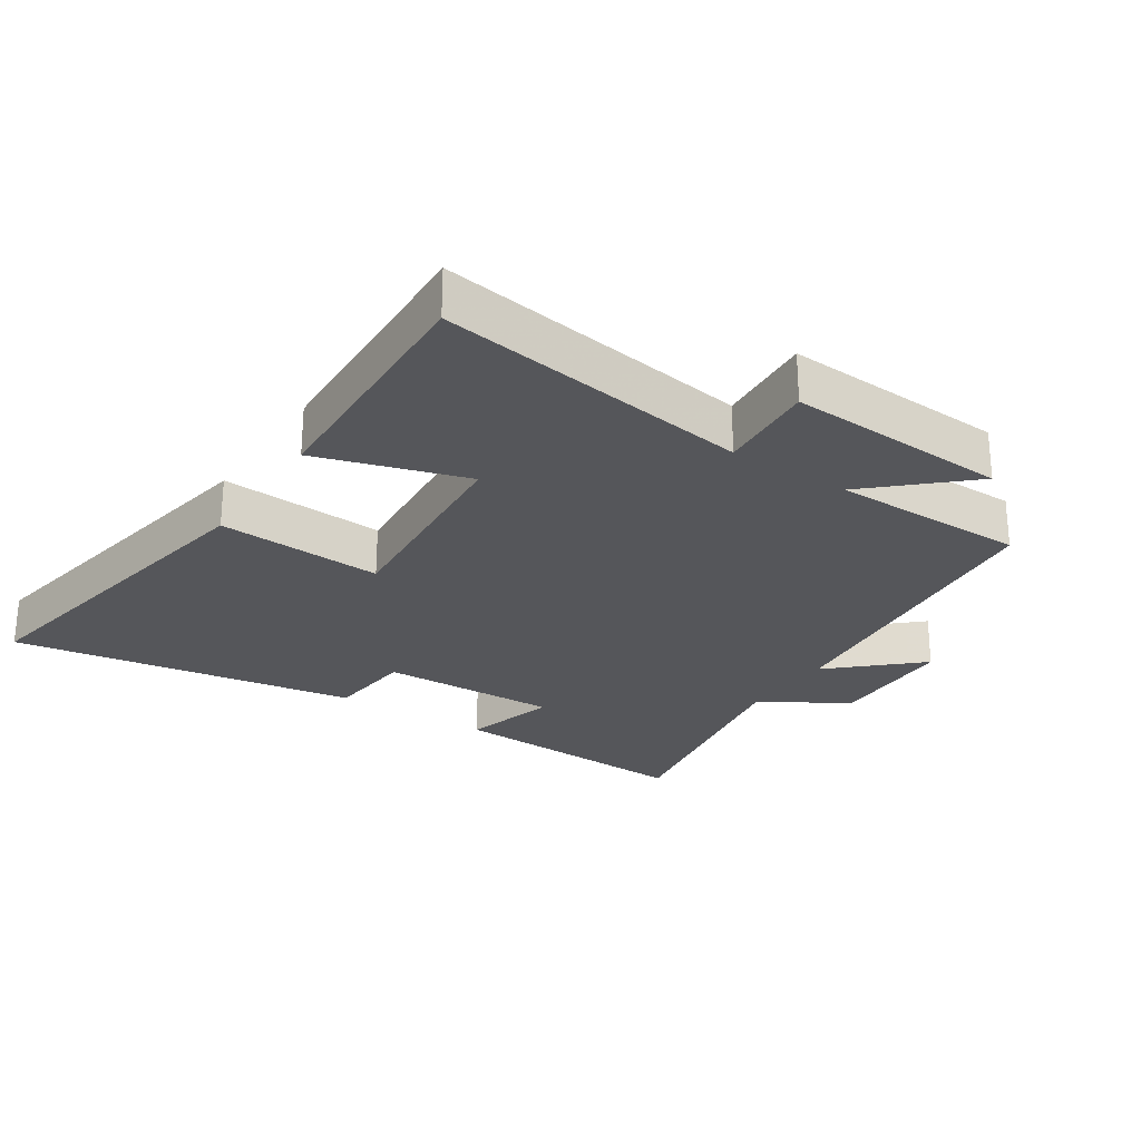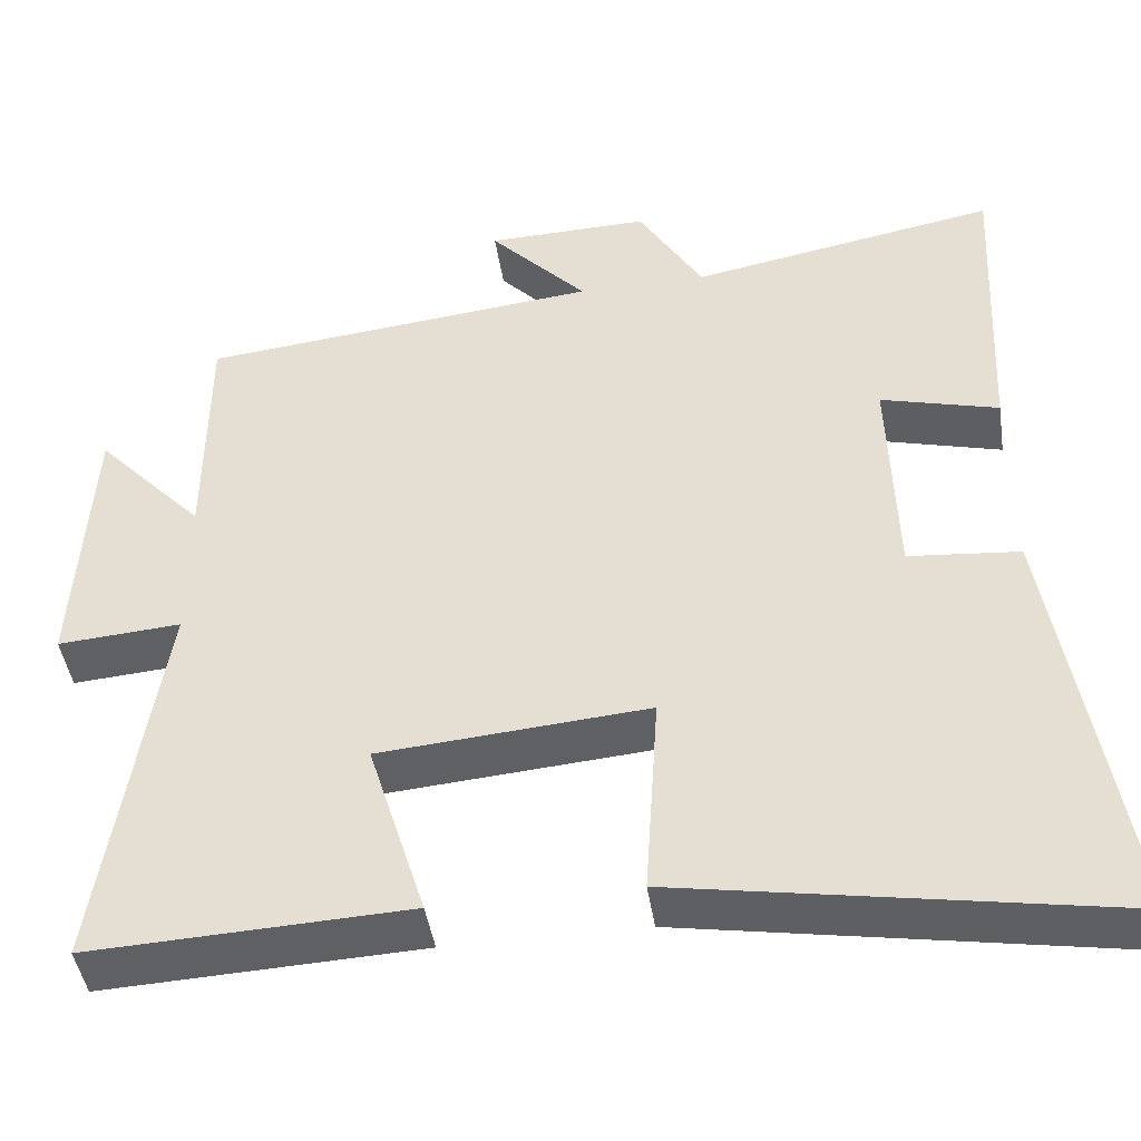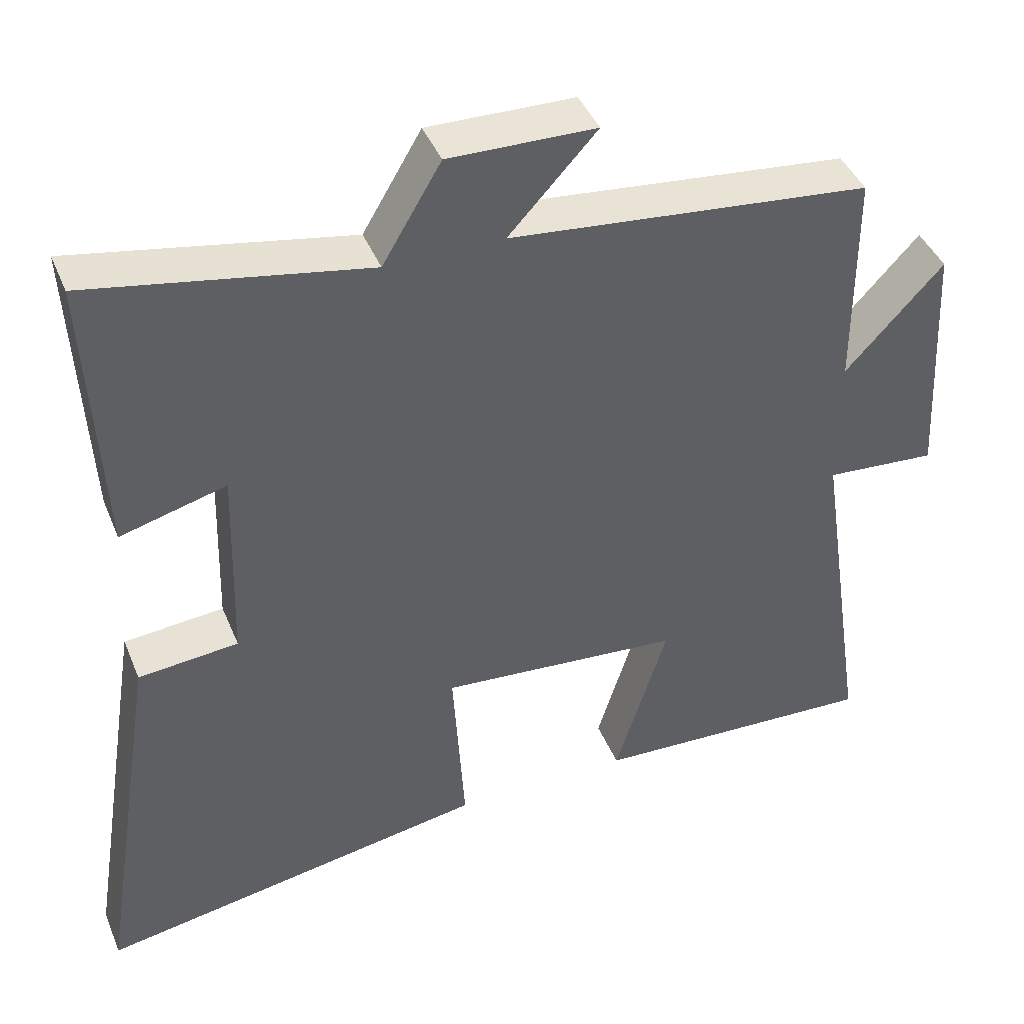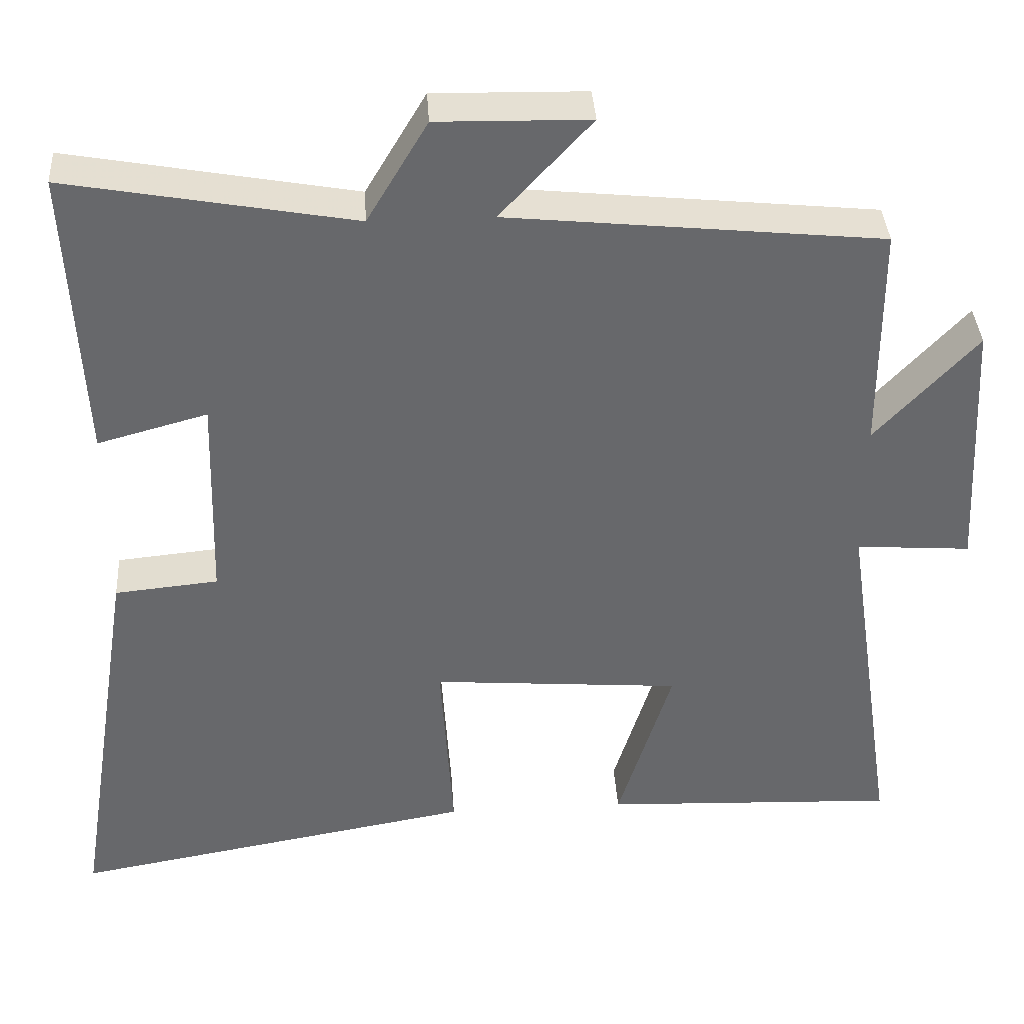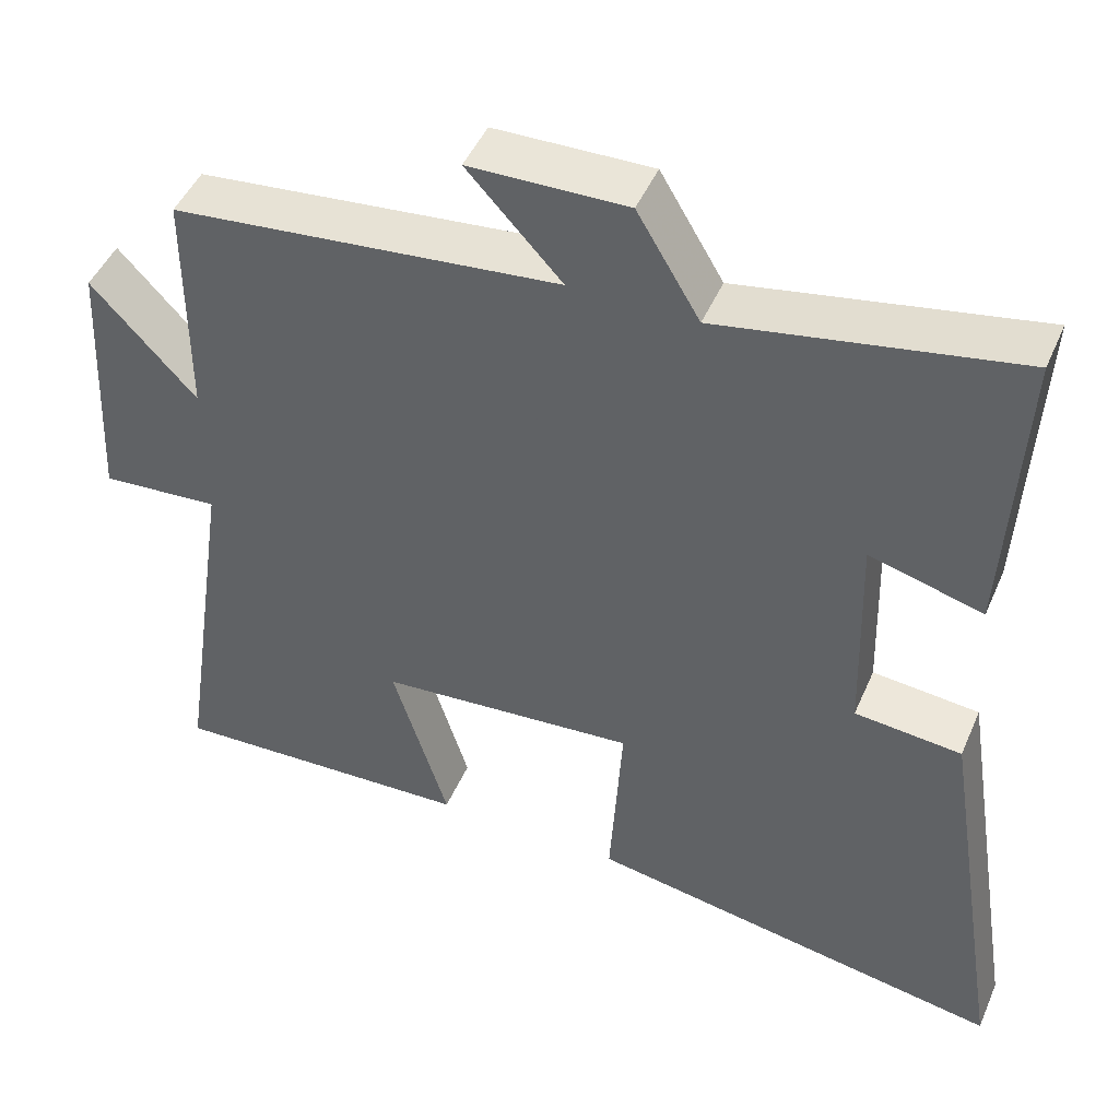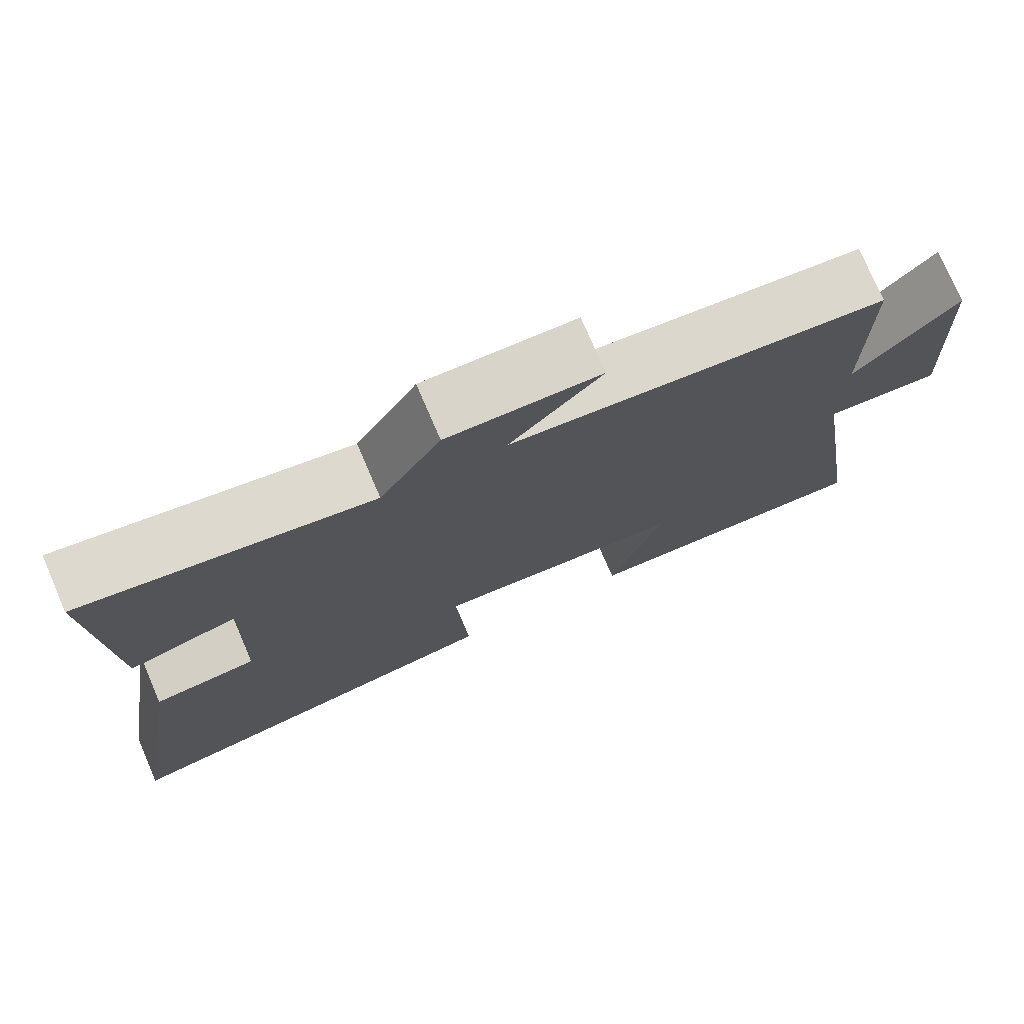
<metadata>
{"format":"obj","ext":"obj","renderer":"f3d","projection":"perspective","resolution":1024,"background":"white","views":[{"elev":-26.0,"azim":-123.4,"up":"+Y"},{"elev":-44.9,"azim":8.7,"up":"+Z"},{"elev":42.3,"azim":158.7,"up":"+Z"},{"elev":37.8,"azim":176.4,"up":"+Z"},{"elev":46.9,"azim":22.7,"up":"+Z"},{"elev":76.0,"azim":156.7,"up":"+Z"}]}
</metadata>
<code>
v -0.499 0.07 0.45
v -0.012 0.07 0.5
v -0.131 0.07 0.629
v 0.067 0.07 0.633
v 0.146 0.07 0.5
v 0.519 0.07 0.568
v 0.5 0.07 0.184
v 0.357 0.07 0.223
v 0.365 0.07 -0.051
v 0.5 0.07 -0.064
v 0.584 0.07 -0.593
v 0.054 0.07 -0.5
v 0.07 0.07 -0.247
v -0.256 0.07 -0.273
v -0.186 0.07 -0.5
v -0.572 0.07 -0.516
v -0.5 0.07 -0.035
v -0.65 0.07 -0.046
v -0.632 0.07 0.294
v -0.5 0.07 0.151
v -0.499 0 0.45
v -0.012 0 0.5
v -0.131 0 0.629
v 0.067 0 0.633
v 0.146 0 0.5
v 0.519 0 0.568
v 0.5 0 0.184
v 0.357 0 0.223
v 0.365 0 -0.051
v 0.5 0 -0.064
v 0.584 0 -0.593
v 0.054 0 -0.5
v 0.07 0 -0.247
v -0.256 0 -0.273
v -0.186 0 -0.5
v -0.572 0 -0.516
v -0.5 0 -0.035
v -0.65 0 -0.046
v -0.632 0 0.294
v -0.5 0 0.151
f 17 18 19 20
f 17 20 1 2
f 14 15 16 17
f 13 14 17 2
f 11 12 13
f 10 11 13
f 9 10 13
f 8 9 13 2
f 5 6 7 8
f 5 8 2 3
f 3 4 5
f 40 39 38 37
f 22 21 40 37
f 37 36 35 34
f 22 37 34 33
f 33 32 31
f 33 31 30
f 33 30 29
f 22 33 29 28
f 28 27 26 25
f 23 22 28 25
f 25 24 23
f 1 21 22 2
f 2 22 23 3
f 3 23 24 4
f 4 24 25 5
f 5 25 26 6
f 6 26 27 7
f 7 27 28 8
f 8 28 29 9
f 9 29 30 10
f 10 30 31 11
f 11 31 32 12
f 12 32 33 13
f 13 33 34 14
f 14 34 35 15
f 15 35 36 16
f 16 36 37 17
f 17 37 38 18
f 18 38 39 19
f 19 39 40 20
f 20 40 21 1

</code>
